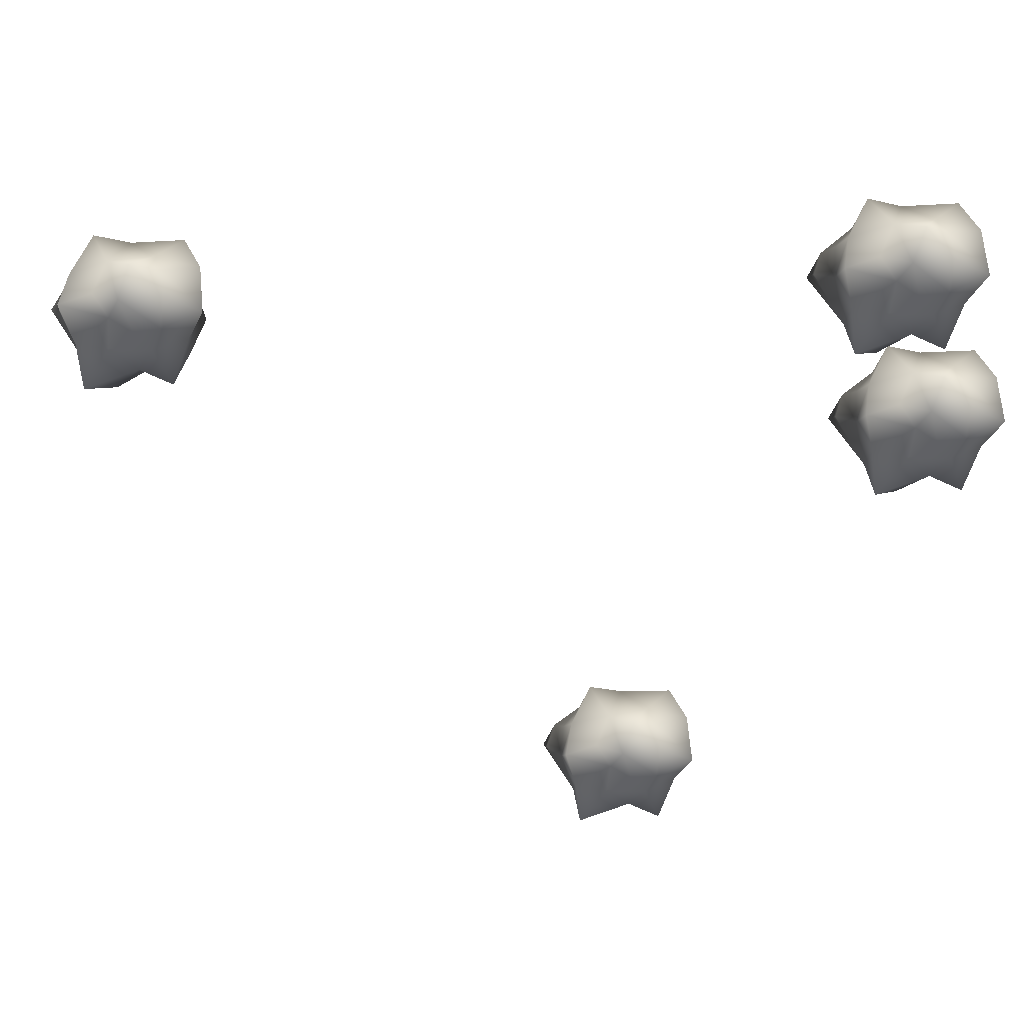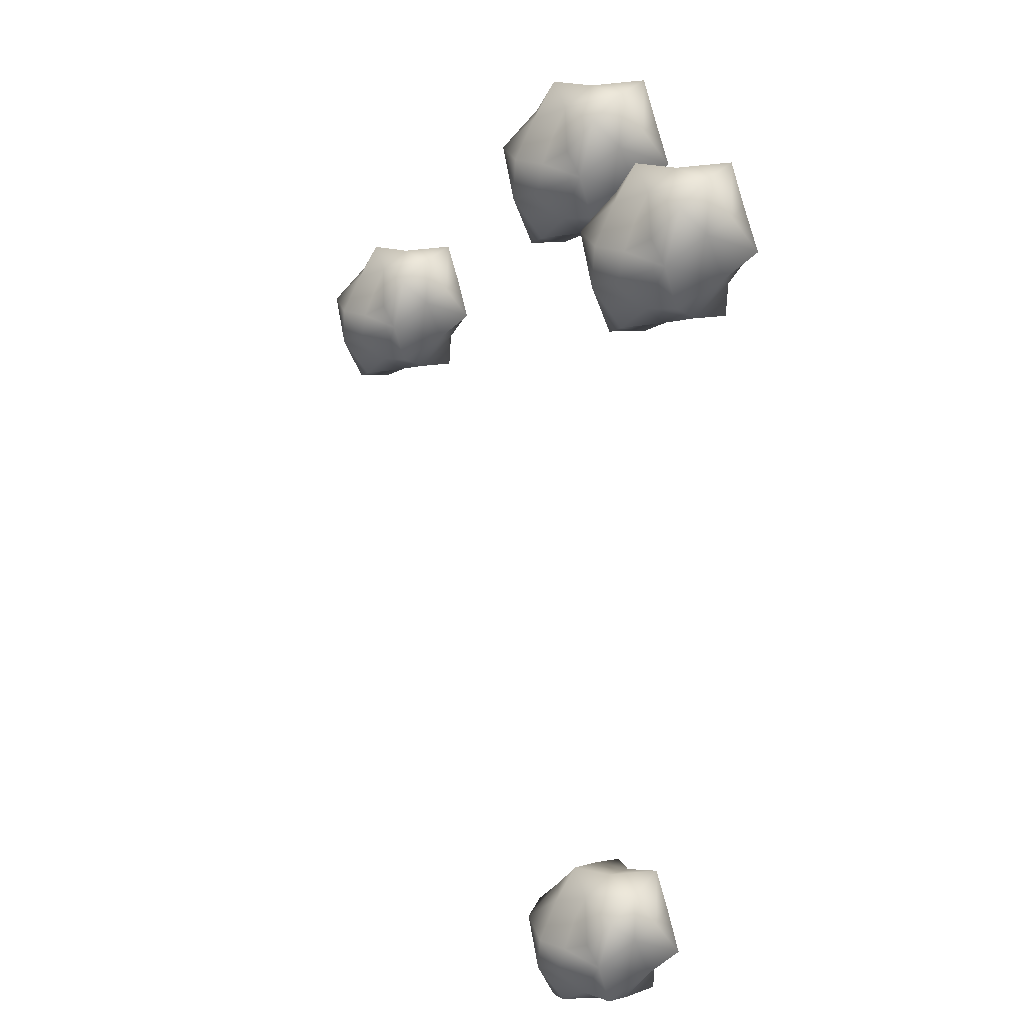
<metadata>
{"format":"obj","ext":"obj","renderer":"f3d","projection":"perspective","resolution":1024,"background":"white","views":[{"elev":-55.9,"azim":-94.7,"up":"+Y"},{"elev":20.0,"azim":-115.5,"up":"+Z"}]}
</metadata>
<code>
o Icosphere.004_Icosphere.011
v 0.1666 3.185 -2.048
v 0.6493 6.391 1.118
v -0.793 6.143 -0.1453
v -0.2498 6.141 -1.841
v 1.119 5.883 -2.053
v 2.083 6.148 -0.167
v 0.7921 7.596 -1.074
v 0.5194 1.808 -0.2729
v 1.354 1.939 -0.1096
v 0.6374 2.888 0.9509
v 2.243 2.624 -0.187
v 1.352 1.949 -1.146
v -0.242 1.949 -0.613
v -0.8009 2.943 -0.1688
v 0.4734 1.872 -1.273
v -0.5097 2.938 -1.467
v 1.531 2.941 -1.841
v 2.241 4.543 -0.09966
v 2.241 4.561 -1.14
v 0.6421 4.543 1.062
v 1.63 4.543 0.7411
v -1.02 4.543 -0.07928
v -0.3463 4.543 0.7411
v -0.3706 4.548 -2.016
v -0.9568 4.525 -1.14
v 1.629 4.537 -1.981
v 0.6421 4.543 -2.301
v 1.798 6.141 -1.465
v 0.9069 7.137 0.2245
v 1.526 7.137 -0.6193
v -0.07973 7.137 -0.1083
v -0.1525 7.445 -1.202
f 8 13 15
f 8 15 12
f 1 16 24
f 11 18 21
f 10 20 23
f 14 22 25
f 1 24 27
f 17 26 19
f 2 6 29
f 3 2 31
f 4 3 32
f 5 4 7
f 6 28 30
f 30 28 7
f 28 5 7
f 7 4 32
f 32 31 7
f 32 3 31
f 31 29 7
f 31 2 29
f 29 30 7
f 29 6 30
f 19 28 6
f 19 26 28
f 26 5 28
f 27 4 5
f 27 24 4
f 25 3 4
f 25 22 3
f 23 2 3
f 23 20 2
f 21 6 2
f 21 18 6
f 26 27 5
f 26 17 27
f 17 1 27
f 24 25 4
f 24 16 25
f 16 14 25
f 22 23 3
f 22 14 23
f 14 10 23
f 20 21 2
f 20 10 21
f 10 11 21
f 18 19 6
f 18 11 19
f 11 17 19
f 12 15 17
f 15 1 17
f 15 16 1
f 15 13 16
f 13 14 16
f 13 8 14
f 8 10 14
f 11 12 17
f 11 9 12
f 9 8 12
f 8 9 10
f 9 11 10
o Cylinder
v 0.7096 -0 -1.187
v 0.7096 3.691 -0.779
v 1.217 -0 -0.8943
v 0.8635 3.691 -0.6902
v 1.217 -0 -0.3083
v 0.8635 3.691 -0.5125
v 0.7096 -0 -0.01531
v 0.7096 3.691 -0.4237
v 0.2021 -0 -0.3083
v 0.5558 3.691 -0.5125
v 0.2021 -0 -0.8943
v 0.5558 3.691 -0.6902
f 33 34 36 35
f 35 36 38 37
f 37 38 40 39
f 39 40 42 41
f 36 34 44 42 40 38
f 41 42 44 43
f 43 44 34 33
f 33 35 37 39 41 43
o Icosphere.009_Icosphere.010
v -0.9356 0 1.309
v -0.9616 0.303 1.465
v -1.147 0.1862 1.35
v -0.7042 0.1942 1.38
v -1.083 0.01501 1.413
v -1.02 0.3342 1.097
v -0.9903 0.4024 1.286
v -0.7095 0.1732 1.096
v -1.057 0.05165 1.155
v -0.9467 0.1938 1.532
v -1.124 0.3263 1.258
v -0.8673 0.001644 1.372
v -0.9726 -0.01603 1.405
v -0.9833 0.2449 1.03
v -1.06 0.1728 1.055
v -0.8625 0.2531 0.972
v -0.9185 0.1329 1.025
v -0.9657 0.4079 1.187
v -0.9887 0.004113 1.219
v -1.152 0.1264 1.199
v -1.078 -0.02102 1.257
v -0.8521 0.4455 1.142
v -0.7175 0.3656 1.134
v -0.6224 0.134 1.227
v -0.881 0.07692 1.495
v -1.146 0.09684 1.397
v -0.8378 0.05679 1.091
v -0.8581 0.007201 1.217
v -0.898 0.4603 1.289
v -0.6683 0.2632 1.186
v -0.8435 0.3632 1.413
v -0.8969 0.3583 1.004
v -1.123 0.1823 1.524
v -0.9406 0.3363 1.374
v -0.7335 0.4289 1.3
v -0.7468 0.3039 1.424
v -0.7807 0.1604 1.495
v -1.085 0.3568 1.343
v -0.6778 0.01491 1.124
v -0.8485 0.2891 1.537
v -1.165 0.2995 1.454
v -1.157 0.2993 1.125
v -0.7957 0.3478 0.9652
v -0.6105 0.3202 1.29
v -1.013 0.02849 1.035
v -1.197 0.02688 1.29
v -1.025 0.03313 1.549
v -0.7155 0.02886 1.446
v -0.7569 0.04741 1.319
f 67 74 52
f 58 50 76
f 71 52 83
f 69 57 56
f 47 55 64
f 53 89 63
f 74 67 88
f 61 60 52
f 70 77 47
f 55 50 86
f 72 71 83
f 63 72 45
f 66 62 73
f 45 57 65
f 71 61 52
f 51 78 73
f 53 59 89
f 65 90 64
f 93 68 48
f 53 63 65
f 93 72 83
f 49 65 57
f 56 72 93
f 56 93 92
f 82 85 46
f 55 51 62
f 77 70 91
f 74 68 52
f 59 61 89
f 51 73 62
f 78 82 46
f 49 91 70
f 85 47 77
f 53 65 64
f 69 91 57
f 55 86 64
f 47 64 90
f 90 70 47
f 49 57 91
f 68 83 52
f 55 82 51
f 59 86 50
f 76 50 66
f 71 89 61
f 65 63 45
f 60 61 76
f 55 85 82
f 46 77 54
f 79 67 66
f 66 73 79
f 67 79 88
f 67 87 66
f 48 88 80
f 46 54 84
f 93 48 92
f 68 88 48
f 79 75 80
f 75 84 80
f 81 48 80
f 54 77 91
f 80 88 79
f 75 79 73
f 48 81 92
f 46 85 77
f 80 84 81
f 75 46 84
f 93 83 68
f 54 69 81
f 54 91 69
f 78 75 73
f 54 81 84
f 59 53 64
f 49 90 65
f 64 86 59
f 63 71 72
f 90 49 70
f 58 61 59
f 50 58 59
f 61 58 76
f 62 66 50
f 69 56 92
f 47 85 55
f 60 87 52
f 51 82 78
f 87 60 76
f 45 56 57
f 68 74 88
f 69 92 81
f 55 62 50
f 87 76 66
f 63 89 71
f 52 87 67
f 75 78 46
f 56 45 72
o Icosphere.008_Icosphere.009
v -0.3398 0 1.486
v -0.3659 0.303 1.641
v -0.5509 0.1862 1.527
v -0.1084 0.1942 1.557
v -0.4868 0.01501 1.589
v -0.4247 0.3342 1.273
v -0.3945 0.4024 1.463
v -0.1138 0.1732 1.273
v -0.4609 0.05165 1.331
v -0.351 0.1938 1.708
v -0.5284 0.3263 1.435
v -0.2715 0.001644 1.549
v -0.3768 -0.01603 1.582
v -0.3876 0.2449 1.206
v -0.4644 0.1728 1.232
v -0.2667 0.2531 1.149
v -0.3228 0.1329 1.202
v -0.37 0.4079 1.364
v -0.393 0.004113 1.396
v -0.556 0.1264 1.375
v -0.4827 -0.02102 1.434
v -0.2563 0.4455 1.319
v -0.1218 0.3656 1.31
v -0.02667 0.134 1.404
v -0.2853 0.07692 1.672
v -0.5502 0.09684 1.574
v -0.242 0.05679 1.268
v -0.2624 0.007201 1.394
v -0.3022 0.4603 1.466
v -0.07258 0.2632 1.363
v -0.2478 0.3632 1.589
v -0.3012 0.3583 1.18
v -0.5275 0.1823 1.701
v -0.3448 0.3363 1.551
v -0.1378 0.4289 1.476
v -0.1511 0.3039 1.601
v -0.185 0.1604 1.672
v -0.4895 0.3568 1.519
v -0.08208 0.01491 1.301
v -0.2528 0.2891 1.713
v -0.5695 0.2995 1.63
v -0.5615 0.2993 1.302
v -0.1999 0.3478 1.142
v -0.01476 0.3202 1.466
v -0.4171 0.02849 1.212
v -0.6012 0.02688 1.466
v -0.4289 0.03313 1.726
v -0.1198 0.02886 1.623
v -0.1612 0.04741 1.496
f 116 123 101
f 107 99 125
f 120 101 132
f 118 106 105
f 96 104 113
f 102 138 112
f 123 116 137
f 110 109 101
f 119 126 96
f 104 99 135
f 121 120 132
f 112 121 94
f 115 111 122
f 94 106 114
f 120 110 101
f 100 127 122
f 102 108 138
f 114 139 113
f 142 117 97
f 102 112 114
f 142 121 132
f 98 114 106
f 105 121 142
f 105 142 141
f 131 134 95
f 104 100 111
f 126 119 140
f 123 117 101
f 108 110 138
f 100 122 111
f 127 131 95
f 98 140 119
f 134 96 126
f 102 114 113
f 118 140 106
f 104 135 113
f 96 113 139
f 139 119 96
f 98 106 140
f 117 132 101
f 104 131 100
f 108 135 99
f 125 99 115
f 120 138 110
f 114 112 94
f 109 110 125
f 104 134 131
f 95 126 103
f 128 116 115
f 115 122 128
f 116 128 137
f 116 136 115
f 97 137 129
f 95 103 133
f 142 97 141
f 117 137 97
f 128 124 129
f 124 133 129
f 130 97 129
f 103 126 140
f 129 137 128
f 124 128 122
f 97 130 141
f 95 134 126
f 129 133 130
f 124 95 133
f 142 132 117
f 103 118 130
f 103 140 118
f 127 124 122
f 103 130 133
f 108 102 113
f 98 139 114
f 113 135 108
f 112 120 121
f 139 98 119
f 107 110 108
f 99 107 108
f 110 107 125
f 111 115 99
f 118 105 141
f 96 134 104
f 109 136 101
f 100 131 127
f 136 109 125
f 94 105 106
f 117 123 137
f 118 141 130
f 104 111 99
f 136 125 115
f 112 138 120
f 101 136 116
f 124 127 95
f 105 94 121
o Icosphere.007_Icosphere.008
v -0.7476 0 -0.4284
v -0.2048 0 -0.034
v -0.955 0 0.2097
v -1.419 0 -0.4284
v -0.955 0 -1.067
v -0.2048 0 -0.8228
v -0.5403 0.8099 0.2097
v -1.29 0.8099 -0.034
v -1.29 0.8099 -0.8228
v -0.5403 0.8099 -1.067
v -0.07667 0.8099 -0.4284
v -0.7476 1.225 -0.4284
v -0.8695 0 -0.0533
v -0.4286 0 -0.1966
v -0.5504 0 0.1785
v -0.1095 0 -0.4284
v -0.4286 0 -0.6602
v -1.142 0 -0.4284
v -1.264 0 -0.0533
v -0.8695 0 -0.8035
v -1.264 0 -0.8035
v -0.5504 0 -1.035
v -0.03419 0.4744 -0.1966
v -0.03419 0.4744 -0.6602
v -0.7476 0.4744 0.3218
v -0.3067 0.4744 0.1785
v -1.461 0.4744 -0.1966
v -1.189 0.4744 0.1785
v -1.189 0.4744 -1.035
v -1.461 0.4744 -0.6602
v -0.3067 0.4744 -1.035
v -0.7476 0.4744 -1.179
v -0.2314 0.8688 -0.0533
v -0.9448 0.8688 0.1785
v -1.386 0.8688 -0.4284
v -0.9448 0.8688 -1.035
v -0.2314 0.8688 -0.8035
v -0.6258 1.113 -0.0533
v -0.3533 1.113 -0.4284
v -1.067 1.113 -0.1966
v -1.067 1.113 -0.6602
v -0.6258 1.113 -0.8035
f 143 156 155
f 144 156 158
f 143 155 160
f 143 160 162
f 143 162 159
f 144 158 165
f 145 157 167
f 146 161 169
f 147 163 171
f 148 164 173
f 144 165 168
f 145 167 170
f 146 169 172
f 147 171 174
f 148 173 166
f 149 175 180
f 150 176 182
f 151 177 183
f 152 178 184
f 153 179 181
f 181 184 154
f 181 179 184
f 179 152 184
f 184 183 154
f 184 178 183
f 178 151 183
f 183 182 154
f 183 177 182
f 177 150 182
f 182 180 154
f 182 176 180
f 176 149 180
f 180 181 154
f 180 175 181
f 175 153 181
f 166 179 153
f 166 173 179
f 173 152 179
f 174 178 152
f 174 171 178
f 171 151 178
f 172 177 151
f 172 169 177
f 169 150 177
f 170 176 150
f 170 167 176
f 167 149 176
f 168 175 149
f 168 165 175
f 165 153 175
f 173 174 152
f 173 164 174
f 164 147 174
f 171 172 151
f 171 163 172
f 163 146 172
f 169 170 150
f 169 161 170
f 161 145 170
f 167 168 149
f 167 157 168
f 157 144 168
f 165 166 153
f 165 158 166
f 158 148 166
f 159 164 148
f 159 162 164
f 162 147 164
f 162 163 147
f 162 160 163
f 160 146 163
f 160 161 146
f 160 155 161
f 155 145 161
f 158 159 148
f 158 156 159
f 156 143 159
f 155 157 145
f 155 156 157
f 156 144 157
o Icosphere.002_Icosphere.003
v -0.31 0 0.07039
v 0.1793 0 0.4259
v -0.4969 0 0.6456
v -0.9148 0 0.07039
v -0.4969 0 -0.5048
v 0.1793 0 -0.2851
v -0.1231 0.73 0.6456
v -0.7993 0.73 0.4259
v -0.7993 0.73 -0.2851
v -0.1231 0.73 -0.5048
v 0.2948 0.73 0.07039
v -0.31 1.104 0.07039
v -0.4198 0 0.4085
v -0.02237 0 0.2793
v -0.1322 0 0.6174
v 0.2652 0 0.07039
v -0.02237 0 -0.1386
v -0.6655 0 0.07039
v -0.7753 0 0.4085
v -0.4198 0 -0.2677
v -0.7753 0 -0.2677
v -0.1322 0 -0.4766
v 0.3331 0.4276 0.2793
v 0.3331 0.4276 -0.1386
v -0.31 0.4276 0.7466
v 0.08748 0.4276 0.6174
v -0.9531 0.4276 0.2793
v -0.7074 0.4276 0.6174
v -0.7074 0.4276 -0.4766
v -0.9531 0.4276 -0.1386
v 0.08748 0.4276 -0.4766
v -0.31 0.4276 -0.6058
v 0.1554 0.7831 0.4085
v -0.4877 0.7831 0.6174
v -0.8852 0.7831 0.07039
v -0.4877 0.7831 -0.4766
v 0.1554 0.7831 -0.2677
v -0.2001 1.003 0.4085
v 0.04552 1.003 0.07039
v -0.5976 1.003 0.2793
v -0.5976 1.003 -0.1386
v -0.2001 1.003 -0.2677
f 185 198 197
f 186 198 200
f 185 197 202
f 185 202 204
f 185 204 201
f 186 200 207
f 187 199 209
f 188 203 211
f 189 205 213
f 190 206 215
f 186 207 210
f 187 209 212
f 188 211 214
f 189 213 216
f 190 215 208
f 191 217 222
f 192 218 224
f 193 219 225
f 194 220 226
f 195 221 223
f 223 226 196
f 223 221 226
f 221 194 226
f 226 225 196
f 226 220 225
f 220 193 225
f 225 224 196
f 225 219 224
f 219 192 224
f 224 222 196
f 224 218 222
f 218 191 222
f 222 223 196
f 222 217 223
f 217 195 223
f 208 221 195
f 208 215 221
f 215 194 221
f 216 220 194
f 216 213 220
f 213 193 220
f 214 219 193
f 214 211 219
f 211 192 219
f 212 218 192
f 212 209 218
f 209 191 218
f 210 217 191
f 210 207 217
f 207 195 217
f 215 216 194
f 215 206 216
f 206 189 216
f 213 214 193
f 213 205 214
f 205 188 214
f 211 212 192
f 211 203 212
f 203 187 212
f 209 210 191
f 209 199 210
f 199 186 210
f 207 208 195
f 207 200 208
f 200 190 208
f 201 206 190
f 201 204 206
f 204 189 206
f 204 205 189
f 204 202 205
f 202 188 205
f 202 203 188
f 202 197 203
f 197 187 203
f 200 201 190
f 200 198 201
f 198 185 201
f 197 199 187
f 197 198 199
f 198 186 199
o Plane.001_Plane.002
v -2 0 2
v 2 0 2
v -2 0 -2
v 2 0 -2
v -1.871 0.09104 -1.871
v -1.871 0.09104 1.871
v 1.871 0.09104 1.871
v 1.871 0.09104 -1.871
f 227 229 230 228
f 232 233 234 231
f 227 228 233 232
f 228 230 234 233
f 229 227 232 231
f 230 229 231 234
o Icosphere.001
v -0.3398 0 1.486
v -0.3659 0.303 1.641
v -0.5509 0.1862 1.527
v -0.1084 0.1942 1.557
v -0.4868 0.01501 1.589
v -0.4247 0.3342 1.273
v -0.3945 0.4024 1.463
v -0.1138 0.1732 1.273
v -0.4609 0.05165 1.331
v -0.351 0.1938 1.708
v -0.5284 0.3263 1.435
v -0.2715 0.001644 1.549
v -0.3768 -0.01603 1.582
v -0.3876 0.2449 1.206
v -0.4644 0.1728 1.232
v -0.2667 0.2531 1.149
v -0.3228 0.1329 1.202
v -0.37 0.4079 1.364
v -0.393 0.004113 1.396
v -0.556 0.1264 1.375
v -0.4827 -0.02102 1.434
v -0.2563 0.4455 1.319
v -0.1218 0.3656 1.31
v -0.02667 0.134 1.404
v -0.2853 0.07692 1.672
v -0.5502 0.09684 1.574
v -0.242 0.05679 1.268
v -0.2624 0.007201 1.394
v -0.3022 0.4603 1.466
v -0.07258 0.2632 1.363
v -0.2478 0.3632 1.589
v -0.3012 0.3583 1.18
v -0.5275 0.1823 1.701
v -0.3448 0.3363 1.551
v -0.1378 0.4289 1.476
v -0.1511 0.3039 1.601
v -0.185 0.1604 1.672
v -0.4895 0.3568 1.519
v -0.08208 0.01491 1.301
v -0.2528 0.2891 1.713
v -0.5695 0.2995 1.63
v -0.5615 0.2993 1.302
v -0.1999 0.3478 1.142
v -0.01476 0.3202 1.466
v -0.4171 0.02849 1.212
v -0.6012 0.02688 1.466
v -0.4289 0.03313 1.726
v -0.1198 0.02886 1.623
v -0.1612 0.04741 1.496
f 257 264 242
f 248 240 266
f 261 242 273
f 259 247 246
f 237 245 254
f 243 279 253
f 264 257 278
f 251 250 242
f 260 267 237
f 245 240 276
f 262 261 273
f 253 262 235
f 256 252 263
f 235 247 255
f 261 251 242
f 241 268 263
f 243 249 279
f 255 280 254
f 283 258 238
f 243 253 255
f 283 262 273
f 239 255 247
f 246 262 283
f 246 283 282
f 272 275 236
f 245 241 252
f 267 260 281
f 264 258 242
f 249 251 279
f 241 263 252
f 268 272 236
f 239 281 260
f 275 237 267
f 243 255 254
f 259 281 247
f 245 276 254
f 237 254 280
f 280 260 237
f 239 247 281
f 258 273 242
f 245 272 241
f 249 276 240
f 266 240 256
f 261 279 251
f 255 253 235
f 250 251 266
f 245 275 272
f 236 267 244
f 269 257 256
f 256 263 269
f 257 269 278
f 257 277 256
f 238 278 270
f 236 244 274
f 283 238 282
f 258 278 238
f 269 265 270
f 265 274 270
f 271 238 270
f 244 267 281
f 270 278 269
f 265 269 263
f 238 271 282
f 236 275 267
f 270 274 271
f 265 236 274
f 283 273 258
f 244 259 271
f 244 281 259
f 268 265 263
f 244 271 274
f 249 243 254
f 239 280 255
f 254 276 249
f 253 261 262
f 280 239 260
f 248 251 249
f 240 248 249
f 251 248 266
f 252 256 240
f 259 246 282
f 237 275 245
f 250 277 242
f 241 272 268
f 277 250 266
f 235 246 247
f 258 264 278
f 259 282 271
f 245 252 240
f 277 266 256
f 253 279 261
f 242 277 257
f 265 268 236
f 246 235 262
o Icosphere.003_Icosphere.007
v -0.5604 0 -1.459
v -0.5864 0.303 -1.304
v -0.7714 0.1862 -1.418
v -0.3289 0.1942 -1.388
v -0.7073 0.01501 -1.356
v -0.6452 0.3342 -1.672
v -0.6151 0.4024 -1.482
v -0.3343 0.1732 -1.672
v -0.6815 0.05165 -1.614
v -0.5715 0.1938 -1.237
v -0.7489 0.3263 -1.51
v -0.492 0.001644 -1.397
v -0.5974 -0.01603 -1.363
v -0.6081 0.2449 -1.739
v -0.6849 0.1728 -1.713
v -0.4873 0.2531 -1.796
v -0.5433 0.1329 -1.743
v -0.5905 0.4079 -1.582
v -0.6135 0.004113 -1.55
v -0.7766 0.1264 -1.57
v -0.7033 -0.02102 -1.511
v -0.4769 0.4455 -1.626
v -0.3423 0.3656 -1.635
v -0.2472 0.134 -1.541
v -0.5058 0.07692 -1.273
v -0.7708 0.09684 -1.371
v -0.4626 0.05679 -1.677
v -0.4829 0.007201 -1.551
v -0.5228 0.4603 -1.479
v -0.2931 0.2632 -1.582
v -0.4683 0.3632 -1.356
v -0.5217 0.3583 -1.765
v -0.7481 0.1823 -1.245
v -0.5654 0.3363 -1.394
v -0.3583 0.4289 -1.469
v -0.3716 0.3039 -1.344
v -0.4055 0.1604 -1.273
v -0.71 0.3568 -1.426
v -0.3026 0.01491 -1.644
v -0.4733 0.2891 -1.232
v -0.79 0.2995 -1.315
v -0.782 0.2993 -1.643
v -0.4205 0.3478 -1.803
v -0.2353 0.3202 -1.479
v -0.6376 0.02849 -1.733
v -0.8217 0.02688 -1.479
v -0.6494 0.03313 -1.219
v -0.3403 0.02886 -1.322
v -0.3817 0.04741 -1.449
f 306 313 291
f 297 289 315
f 310 291 322
f 308 296 295
f 286 294 303
f 292 328 302
f 313 306 327
f 300 299 291
f 309 316 286
f 294 289 325
f 311 310 322
f 302 311 284
f 305 301 312
f 284 296 304
f 310 300 291
f 290 317 312
f 292 298 328
f 304 329 303
f 332 307 287
f 292 302 304
f 332 311 322
f 288 304 296
f 295 311 332
f 295 332 331
f 321 324 285
f 294 290 301
f 316 309 330
f 313 307 291
f 298 300 328
f 290 312 301
f 317 321 285
f 288 330 309
f 324 286 316
f 292 304 303
f 308 330 296
f 294 325 303
f 286 303 329
f 329 309 286
f 288 296 330
f 307 322 291
f 294 321 290
f 298 325 289
f 315 289 305
f 310 328 300
f 304 302 284
f 299 300 315
f 294 324 321
f 285 316 293
f 318 306 305
f 305 312 318
f 306 318 327
f 306 326 305
f 287 327 319
f 285 293 323
f 332 287 331
f 307 327 287
f 318 314 319
f 314 323 319
f 320 287 319
f 293 316 330
f 319 327 318
f 314 318 312
f 287 320 331
f 285 324 316
f 319 323 320
f 314 285 323
f 332 322 307
f 293 308 320
f 293 330 308
f 317 314 312
f 293 320 323
f 298 292 303
f 288 329 304
f 303 325 298
f 302 310 311
f 329 288 309
f 297 300 298
f 289 297 298
f 300 297 315
f 301 305 289
f 308 295 331
f 286 324 294
f 299 326 291
f 290 321 317
f 326 299 315
f 284 295 296
f 307 313 327
f 308 331 320
f 294 301 289
f 326 315 305
f 302 328 310
f 291 326 306
f 314 317 285
f 295 284 311
o Icosphere.005
v 1.355 -0.0116 0.5413
v 1.329 0.2914 0.6968
v 1.144 0.1746 0.5824
v 1.587 0.1826 0.6125
v 1.208 0.003413 0.6447
v 1.27 0.3226 0.3289
v 1.3 0.3908 0.5185
v 1.581 0.1616 0.3284
v 1.234 0.04006 0.3868
v 1.344 0.1822 0.7637
v 1.167 0.3148 0.4902
v 1.424 -0.009952 0.6041
v 1.318 -0.02762 0.6375
v 1.307 0.2333 0.2617
v 1.231 0.1612 0.2873
v 1.428 0.2415 0.2041
v 1.372 0.1213 0.2575
v 1.325 0.3963 0.4191
v 1.302 -0.007483 0.4511
v 1.139 0.1148 0.4309
v 1.212 -0.03261 0.4894
v 1.439 0.4339 0.3746
v 1.573 0.354 0.3658
v 1.668 0.1224 0.4592
v 1.41 0.06532 0.7271
v 1.145 0.08524 0.6293
v 1.453 0.04519 0.3231
v 1.433 -0.004395 0.4493
v 1.393 0.4487 0.5215
v 1.622 0.2516 0.4181
v 1.447 0.3516 0.645
v 1.394 0.3467 0.2359
v 1.167 0.1707 0.7561
v 1.35 0.3247 0.6063
v 1.557 0.4173 0.5321
v 1.544 0.2923 0.6562
v 1.51 0.1488 0.7273
v 1.206 0.3452 0.5747
v 1.613 0.003313 0.3562
v 1.442 0.2775 0.7688
v 1.125 0.2879 0.6859
v 1.134 0.2877 0.3574
v 1.495 0.3362 0.1973
v 1.68 0.3086 0.522
v 1.278 0.0169 0.2672
v 1.094 0.01529 0.5219
v 1.266 0.02154 0.7813
v 1.575 0.01726 0.6784
v 1.534 0.03581 0.5514
f 355 362 340
f 346 338 364
f 359 340 371
f 357 345 344
f 335 343 352
f 341 377 351
f 362 355 376
f 349 348 340
f 358 365 335
f 343 338 374
f 360 359 371
f 351 360 333
f 354 350 361
f 333 345 353
f 359 349 340
f 339 366 361
f 341 347 377
f 353 378 352
f 381 356 336
f 341 351 353
f 381 360 371
f 337 353 345
f 344 360 381
f 344 381 380
f 370 373 334
f 343 339 350
f 365 358 379
f 362 356 340
f 347 349 377
f 339 361 350
f 366 370 334
f 337 379 358
f 373 335 365
f 341 353 352
f 357 379 345
f 343 374 352
f 335 352 378
f 378 358 335
f 337 345 379
f 356 371 340
f 343 370 339
f 347 374 338
f 364 338 354
f 359 377 349
f 353 351 333
f 348 349 364
f 343 373 370
f 334 365 342
f 367 355 354
f 354 361 367
f 355 367 376
f 355 375 354
f 336 376 368
f 334 342 372
f 381 336 380
f 356 376 336
f 367 363 368
f 363 372 368
f 369 336 368
f 342 365 379
f 368 376 367
f 363 367 361
f 336 369 380
f 334 373 365
f 368 372 369
f 363 334 372
f 381 371 356
f 342 357 369
f 342 379 357
f 366 363 361
f 342 369 372
f 347 341 352
f 337 378 353
f 352 374 347
f 351 359 360
f 378 337 358
f 346 349 347
f 338 346 347
f 349 346 364
f 350 354 338
f 357 344 380
f 335 373 343
f 348 375 340
f 339 370 366
f 375 348 364
f 333 344 345
f 356 362 376
f 357 380 369
f 343 350 338
f 375 364 354
f 351 377 359
f 340 375 355
f 363 366 334
f 344 333 360

</code>
